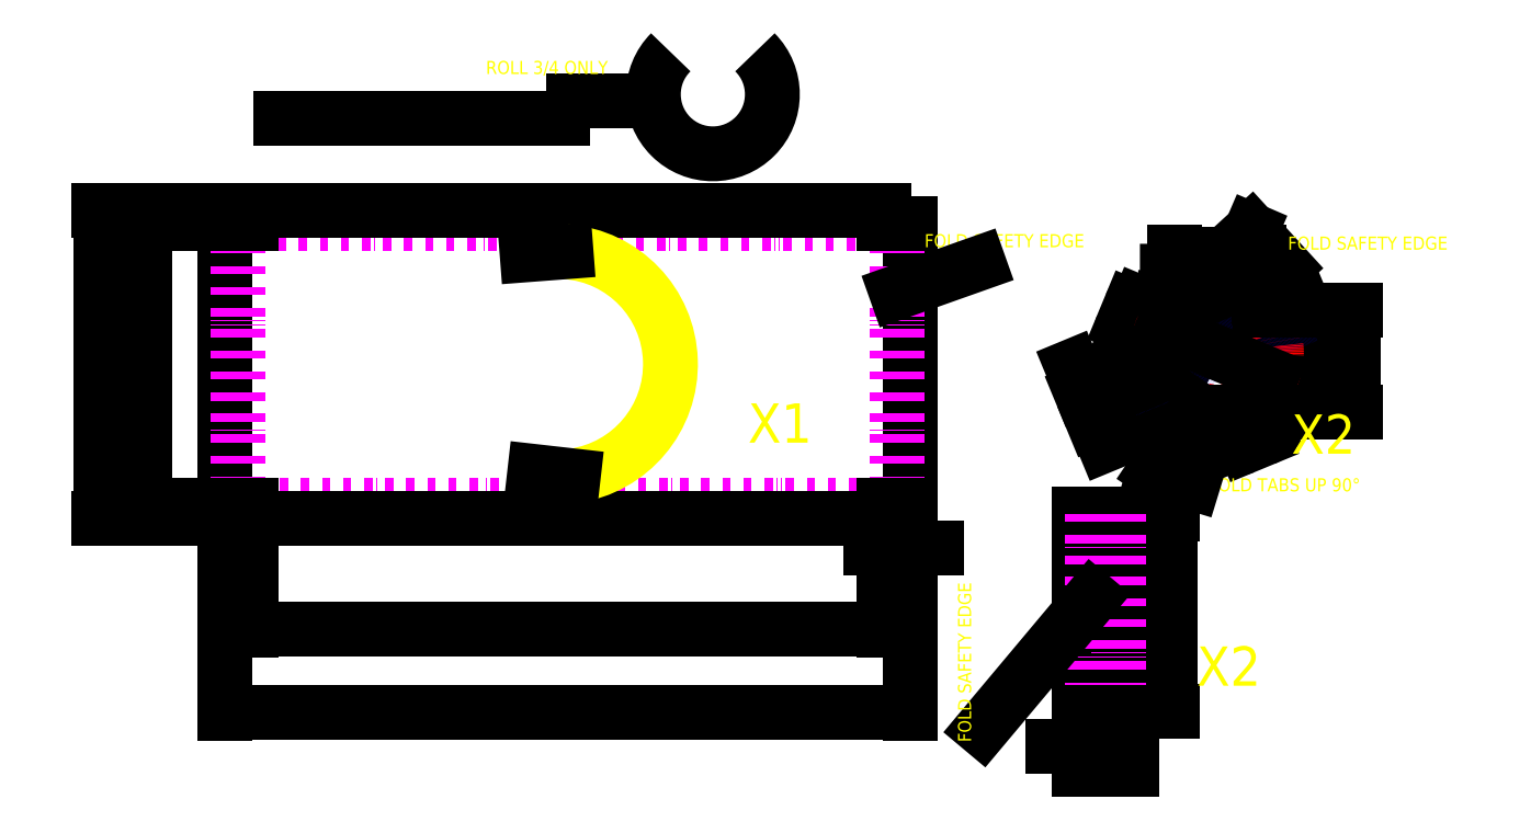
<metadata>
{"format":"dxf","ext":"dxf","renderer":"ezdxf+matplotlib","layout":"modelspace","background":"white","min_lineweight":24,"dpi":150}
</metadata>
<code>
0
SECTION
2
ENTITIES
0
ARC
8
0
10
812.1
20
393
40
5
50
67.5
51
157.5
0
LINE
8
0
10
801.8
20
381
11
807.5
21
394.9
0
ARC
8
0
10
806.4
20
379.1
40
5
50
157.5
51
247.5
0
LINE
8
0
10
824.9
20
366
11
804.5
21
374.5
0
ARC
8
0
10
823
20
361.4
40
5
50
357.8
51
67.5
0
LINE
8
0
10
834.4
20
389.1
11
814
21
397.6
0
ARC
8
0
10
836.4
20
393.8
40
5
50
247.5
51
317.2
0
LINE
8
1
10
873.4
20
359.5
11
831.4
21
376.9
0
LINE
8
1
10
831.4
20
376.9
11
890.8
21
401.5
0
LINE
8
1
10
890.8
20
401.5
11
873.4
21
359.5
0
LINE
8
1
10
873.4
20
359.5
11
861.1
21
389.2
0
ARC
8
0
10
806.4
20
339.8
40
5
50
112.5
51
202.5
0
LINE
8
0
10
807.5
20
324
11
801.8
21
337.9
0
ARC
8
0
10
812.1
20
326
40
5
50
202.5
51
292.5
0
LINE
8
0
10
834.4
20
329.8
11
814
21
321.3
0
ARC
8
0
10
836.4
20
325.2
40
5
50
42.78
51
112.5
0
LINE
8
0
10
824.9
20
352.9
11
804.5
21
344.4
0
ARC
8
0
10
823
20
357.5
40
5
50
292.5
51
2.224
0
ARC
8
0
10
839.9
20
298.2
40
5
50
157.5
51
247.5
0
LINE
8
0
10
851.9
20
287.8
11
838
21
293.5
0
ARC
8
0
10
853.8
20
292.4
40
5
50
247.5
51
337.5
0
LINE
8
0
10
866.8
20
310.9
11
858.4
21
290.5
0
ARC
8
0
10
871.5
20
309
40
5
50
87.78
51
157.5
0
LINE
8
0
10
843.7
20
320.5
11
835.3
21
300.1
0
ARC
8
0
10
839.1
20
322.4
40
5
50
337.5
51
47.22
0
ARC
8
0
10
893.1
20
292.4
40
5
50
202.5
51
292.5
0
LINE
8
0
10
908.8
20
293.5
11
895
21
287.8
0
ARC
8
0
10
906.9
20
298.2
40
5
50
292.5
51
22.5
0
LINE
8
0
10
903.1
20
320.5
11
911.6
21
300.1
0
ARC
8
0
10
907.7
20
322.4
40
5
50
132.8
51
202.5
0
LINE
8
0
10
880
20
310.9
11
888.5
21
290.5
0
ARC
8
0
10
875.4
20
309
40
5
50
22.5
51
92.22
0
ARC
8
0
10
934.7
20
326
40
5
50
247.5
51
337.5
0
LINE
8
0
10
945.1
20
337.9
11
939.3
21
324
0
ARC
8
0
10
940.5
20
339.8
40
5
50
337.5
51
67.5
0
LINE
8
0
10
922
20
352.9
11
942.4
21
344.4
0
ARC
8
0
10
923.9
20
357.5
40
5
50
177.8
51
247.5
0
LINE
8
0
10
912.4
20
329.8
11
932.8
21
321.3
0
ARC
8
0
10
910.5
20
325.2
40
5
50
67.5
51
137.2
0
ARC
8
0
10
940.5
20
379.1
40
5
50
292.5
51
22.5
0
LINE
8
0
10
939.3
20
394.9
11
945.1
21
381
0
ARC
8
0
10
934.7
20
393
40
5
50
22.5
51
112.5
0
LINE
8
0
10
912.4
20
389.1
11
932.8
21
397.6
0
ARC
8
0
10
910.5
20
393.8
40
5
50
222.8
51
292.5
0
LINE
8
0
10
922
20
366
11
942.4
21
374.5
0
ARC
8
0
10
923.9
20
361.4
40
5
50
112.5
51
182.2
0
ARC
8
1
10
873.4
20
359.5
40
0
50
180
51
90
0
LINE
8
1
10
841.3
20
391.6
11
905.5
21
391.6
0
LINE
8
1
10
841.3
20
391.6
11
905.5
21
391.6
0
LINE
8
1
10
830
20
369.5
11
916.8
21
369.5
0
LINE
8
1
10
830
20
349.5
11
916.8
21
349.5
0
LINE
8
0
10
905.5
20
391.6
11
906.8
21
390.4
0
LINE
8
0
10
918.9
20
361.2
11
918.9
21
357.7
0
LINE
8
0
10
906.8
20
328.6
11
904.3
21
326.1
0
LINE
8
0
10
875.2
20
314
11
871.7
21
314
0
LINE
8
0
10
842.5
20
326.1
11
840
21
328.6
0
LINE
8
0
10
828
20
357.7
11
828
21
361.2
0
LINE
8
0
10
840
20
390.4
11
841.3
21
391.6
0
LINE
8
0
10
841.3
20
401.6
11
905.5
21
401.6
0
LINE
8
0
10
905.5
20
401.6
11
905.5
21
391.6
0
LINE
8
0
10
841.3
20
401.6
11
841.3
21
391.6
0
LINE
8
180Fold
10
841.3
20
391.6
11
905.5
21
391.6
0
LINE
8
180Fold
10
629.4
20
457.7
11
126.4
21
457.7
0
LINE
8
180Fold
10
126.4
20
242.7
11
629.4
21
242.7
0
ARC
8
90Fold
10
873.4
20
359.5
40
45.4
50
135
51
45
0
LINE
8
0
10
639.4
20
242.7
11
639.4
21
457.7
0
LINE
8
0
10
116.4
20
457.7
11
116.4
21
242.7
0
LINE
8
180Fold
10
126.4
20
457.7
11
126.4
21
242.7
0
LINE
8
180Fold
10
629.4
20
457.7
11
629.4
21
242.7
0
LINE
8
0
10
619.4
20
467.7
11
136.4
21
467.7
0
LINE
8
0
10
136.4
20
232.7
11
619.4
21
232.7
0
LINE
8
0
10
619.4
20
467.7
11
619.4
21
457.7
0
LINE
8
0
10
619.4
20
457.7
11
639.4
21
457.7
0
LINE
8
0
10
136.4
20
467.7
11
136.4
21
457.7
0
LINE
8
0
10
136.4
20
457.7
11
116.4
21
457.7
0
LINE
8
0
10
116.4
20
242.7
11
136.4
21
242.7
0
LINE
8
0
10
136.4
20
242.7
11
136.4
21
232.7
0
LINE
8
0
10
619.4
20
232.7
11
619.4
21
242.7
0
LINE
8
0
10
619.4
20
242.7
11
639.4
21
242.7
0
ARC
8
Annotation
10
370.4
20
350.6
40
86.08
50
278
51
85.72
0
DIMENSION
8
Dimension
2
*D1
10
639.4
20
85.16
30
0
11
377.9
21
90.79
31
0
70
   32
71
    5
72
    0
3
Standard
53
0
210
0
220
0
230
1
13
116.4
23
242.7
33
0
14
639.4
24
242.7
34
0
0
DIMENSION
8
Dimension
2
*D2
10
21.58
20
232.7
30
0
11
15.96
21
350.2
31
0
70
   32
71
    5
72
    0
3
Standard
53
0
210
0
220
0
230
1
13
136.4
23
467.7
33
0
14
136.4
24
232.7
34
0
50
90
0
DIMENSION
8
Dimension
2
*D3
10
55.45
20
242.7
30
0
11
49.83
21
350.2
31
0
70
   32
71
    5
72
    0
3
Standard
53
0
210
0
220
0
230
1
13
116.4
23
457.7
33
0
14
116.4
24
242.7
34
0
50
90
0
DIMENSION
8
Dimension
2
*D4
10
619.4
20
148.6
30
0
11
377.9
21
154.2
31
0
70
   32
71
    5
72
    0
3
Standard
53
0
210
0
220
0
230
1
13
136.4
23
232.7
33
0
14
619.4
24
232.7
34
0
0
DIMENSION
8
Dimension
2
*D5
10
639.4
20
210.5
30
0
11
634.4
21
216.1
31
0
70
   33
71
    5
72
    0
3
Standard
53
0
210
0
220
0
230
1
13
629.4
23
242.7
33
0
14
639.4
24
242.7
34
0
0
MTEXT
8
Annotation
10
711.3
20
437
30
0
40
10
41
131.7
71
    8
72
    1
1
FOLD SAFETY EDGE
7
iso
210
0
220
0
230
1
50
0
73
    2
44
1
0
LEADER
8
Annotation
3
Standard
71
    1
72
    0
73
    3
74
    0
75
    0
40
1
41
10
76
2
76
2
10
629
20
405.3
30
0
10
691.7
20
427.5
30
0
0
LEADER
8
Annotation
3
Standard
71
    1
72
    0
73
    3
74
    0
75
    0
40
1
41
10
76
3
76
3
10
873.4
20
391.6
30
0
10
899.7
20
452.9
30
0
10
925.1
20
425.1
30
0
0
DIMENSION
8
Dimension
2
*D8
10
770.5
20
330.4
30
0
11
780.5
21
321
31
0
70
   33
71
    5
72
    0
3
Standard
53
0
210
0
220
0
230
1
13
834.4
23
329.8
33
0
14
824.9
24
352.9
34
0
0
DIMENSION
8
Dimension
2
*D9
10
812.1
20
326
30
0
11
803
21
310.3
31
0
70
   36
71
    5
72
    0
3
Standard
53
0
210
0
220
0
230
1
15
811.1
25
321.1
35
0
40
0
0
DIMENSION
8
Dimension
2
*D10
10
836.4
20
325.2
30
0
11
839.6
21
343
31
0
70
   36
71
    5
72
    0
3
Standard
53
0
210
0
220
0
230
1
15
838.7
25
329.6
35
0
40
0
0
LINE
8
1
10
804.6
20
331
11
942.2
21
388
0
DIMENSION
8
Dimension
2
*D11
10
796.8
20
350
30
0
11
808
21
360.7
31
0
70
   33
71
    5
72
    0
3
Standard
53
0
210
0
220
0
230
1
13
831.5
23
342.1
33
0
14
804.6
24
331
34
0
0
DIMENSION
8
Dimension
2
*D12
10
831.6
20
377.1
30
0
11
875.6
21
364.7
31
0
70
   35
71
    5
72
    0
3
Standard
53
0
210
0
220
0
230
1
15
915.3
25
341.8
35
0
40
0
0
DIMENSION
8
Dimension
2
*D13
10
835.6
20
391.6
30
0
11
830
21
396.6
31
0
70
   33
71
    5
72
    0
3
Standard
53
0
210
0
220
0
230
1
13
841.3
23
401.6
33
0
14
841.3
24
391.6
34
0
0
DIMENSION
8
Dimension
2
*D14
10
841.3
20
434.7
30
0
11
873.4
21
440.3
31
0
70
   33
71
    5
72
    0
3
Standard
53
0
210
0
220
0
230
1
13
905.5
23
401.6
33
0
14
841.3
24
401.6
34
0
0
DIMENSION
8
Dimension
2
*D15
10
977.7
20
314.1
30
0
11
972.1
21
352.8
31
0
70
   32
71
    5
72
    0
3
Standard
53
0
210
0
220
0
230
1
13
905.5
23
391.6
33
0
14
873.4
24
314.1
34
0
50
90
0
DIMENSION
8
Dimension
2
*D16
10
837.9
20
85.33
30
0
11
832.2
21
160.8
31
0
70
   33
71
    5
72
    0
3
Standard
53
0
210
0
220
0
230
1
13
798.2
23
236.3
33
0
14
798.2
24
85.33
34
0
0
LINE
8
0
10
808.2
20
85.33
11
808.2
21
236.3
0
LINE
8
0
10
768.2
20
236.3
11
768.2
21
85.33
0
LINE
8
0
10
768.2
20
85.33
11
808.2
21
85.33
0
LINE
8
0
10
808.2
20
236.3
11
768.2
21
236.3
0
LINE
8
180Fold
10
798.2
20
85.33
11
798.2
21
236.3
0
LINE
8
180Fold
10
778.2
20
236.3
11
778.2
21
85.33
0
DIMENSION
8
Dimension
2
*D17
10
808.2
20
42.68
30
0
11
788.2
21
48.31
31
0
70
   32
71
    5
72
    0
3
Standard
53
0
210
0
220
0
230
1
13
768.2
23
85.33
33
0
14
808.2
24
85.33
34
0
0
DIMENSION
8
Dimension
2
*D18
10
768.2
20
58.75
30
0
11
773.2
21
64.38
31
0
70
   32
71
    5
72
    0
3
Standard
53
0
210
0
220
0
230
1
13
778.2
23
85.33
33
0
14
768.2
24
85.33
34
0
0
MTEXT
8
Annotation
10
925
20
250.7
30
0
40
10
41
129.2
71
    8
72
    1
1
FOLD TABS UP 90%%D
7
iso
210
0
220
0
230
1
50
0
73
    2
44
1
0
LEADER
8
Annotation
3
Standard
71
    1
72
    0
73
    3
74
    0
75
    0
40
1
41
10
76
3
76
3
10
858
20
316.4
30
0
10
825.9
20
268.7
30
0
10
855.3
20
259.7
30
0
0
MTEXT
8
Annotation
10
988.5
20
435.1
30
0
40
10
41
131.7
71
    8
72
    1
1
FOLD SAFETY EDGE
7
iso
210
0
220
0
230
1
50
0
73
    2
44
1
0
LEADER
8
Annotation
3
Standard
71
    1
72
    0
73
    3
74
    0
75
    0
40
1
41
10
76
2
76
2
10
347.2
20
434.1
30
0
10
376.9
20
436.4
30
0
0
LEADER
8
Annotation
3
Standard
71
    1
72
    0
73
    3
74
    0
75
    0
40
1
41
10
76
2
76
2
10
353.1
20
268.7
30
0
10
382.5
20
265.3
30
0
0
LEADER
8
Annotation
3
Standard
71
    1
72
    0
73
    3
74
    0
75
    0
40
1
41
10
76
2
76
2
10
778.1
20
172.4
30
0
10
694.2
20
72.22
30
0
0
MTEXT
8
Annotation
10
688.8
20
123
30
0
40
10
41
131.7
71
    8
72
    1
1
FOLD SAFETY EDGE
7
iso
210
0
220
0
230
1
50
90
73
    2
44
1
0
ARC
8
0
10
488.9
20
556.6
40
45.4
50
135
51
45
0
LEADER
8
Annotation
3
Standard
71
    1
72
    0
73
    3
74
    0
75
    0
40
1
41
10
76
2
76
2
10
412.5
20
551.6
30
0
10
382.5
20
551.6
30
0
0
MTEXT
8
Annotation
10
362.2
20
569.3
30
0
40
10
41
105
71
    8
72
    1
1
ROLL 3/4 ONLY
7
iso
210
0
220
0
230
1
50
0
73
    2
44
1
0
LINE
8
0
10
159
20
538.6
11
374
21
538.6
0
MTEXT
8
Annotation
10
540.1
20
282.1
30
0
40
30
41
36.67
71
    8
72
    1
1
X1
7
iso
210
0
220
0
230
1
50
0
73
    2
44
1
0
MTEXT
8
Annotation
10
882.6
20
96.55
30
0
40
30
41
43.33
71
    8
72
    1
1
X2
7
iso
210
0
220
0
230
1
50
0
73
    2
44
1
0
MTEXT
8
Annotation
10
954.7
20
273.7
30
0
40
30
41
43.33
71
    8
72
    1
1
X2
7
iso
210
0
220
0
230
1
50
0
73
    2
44
1
0
ENDSEC
0
EOF

</code>
